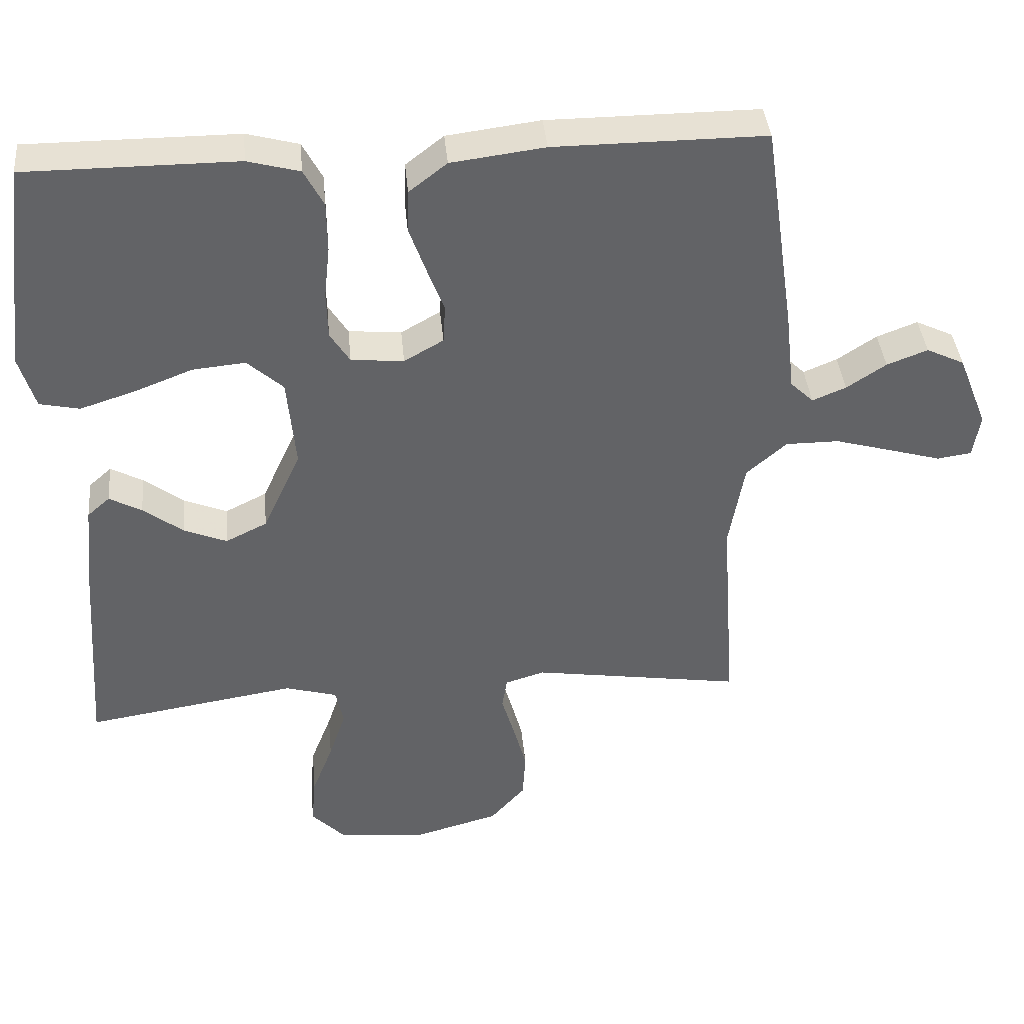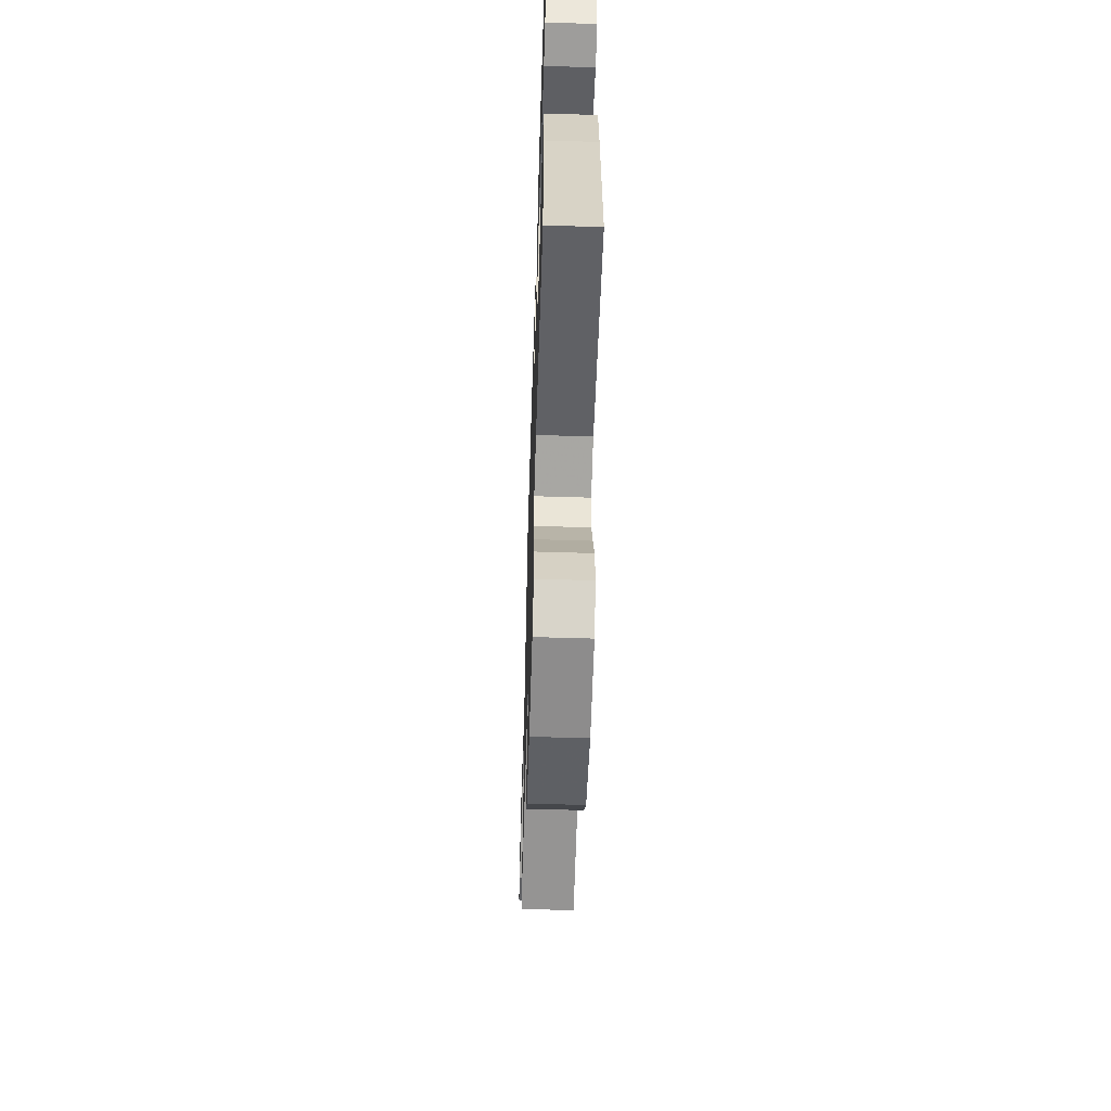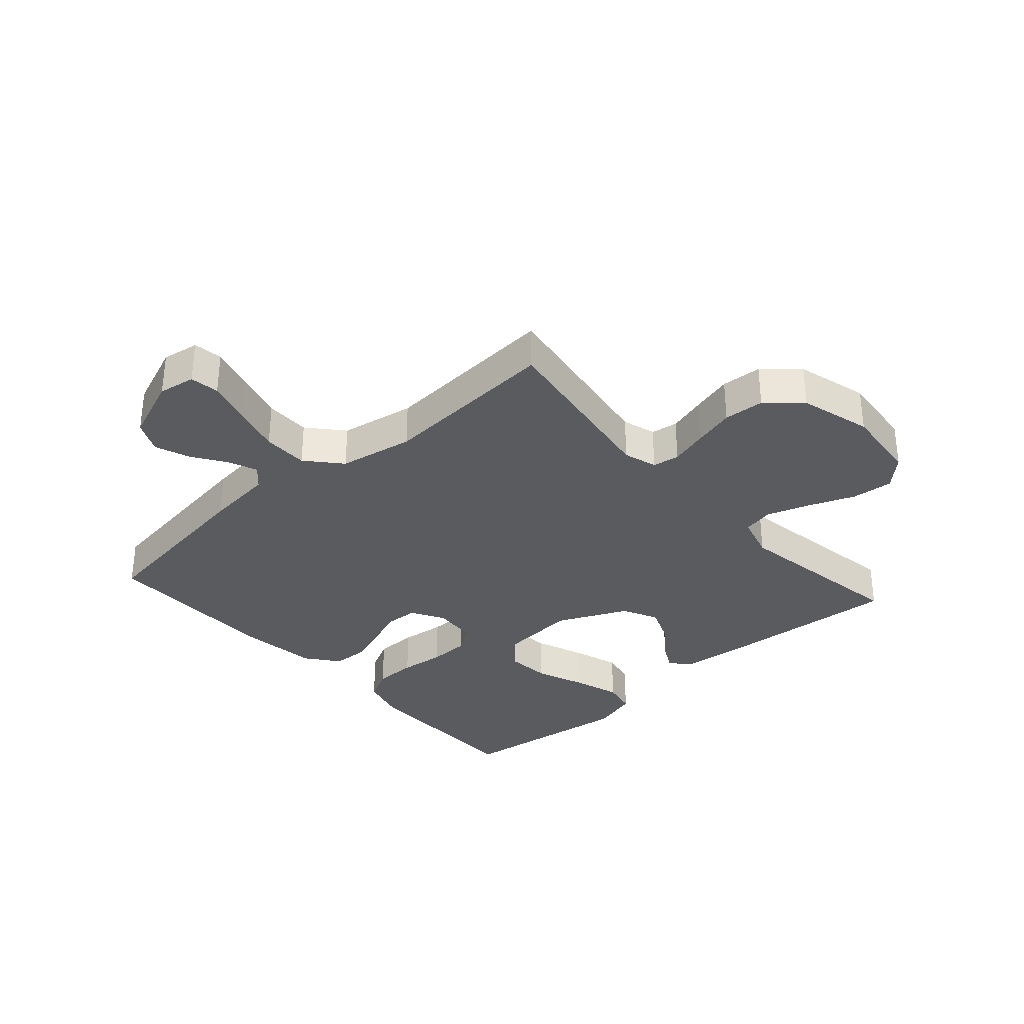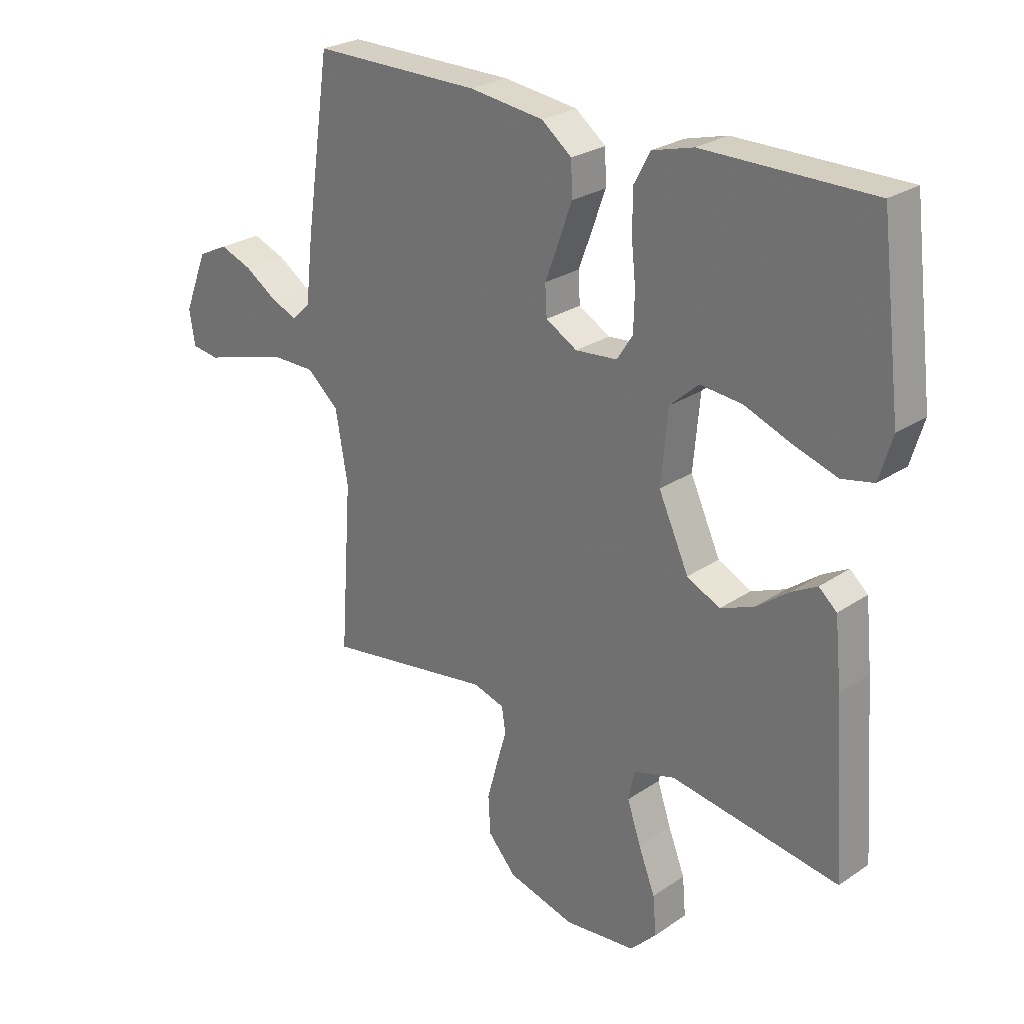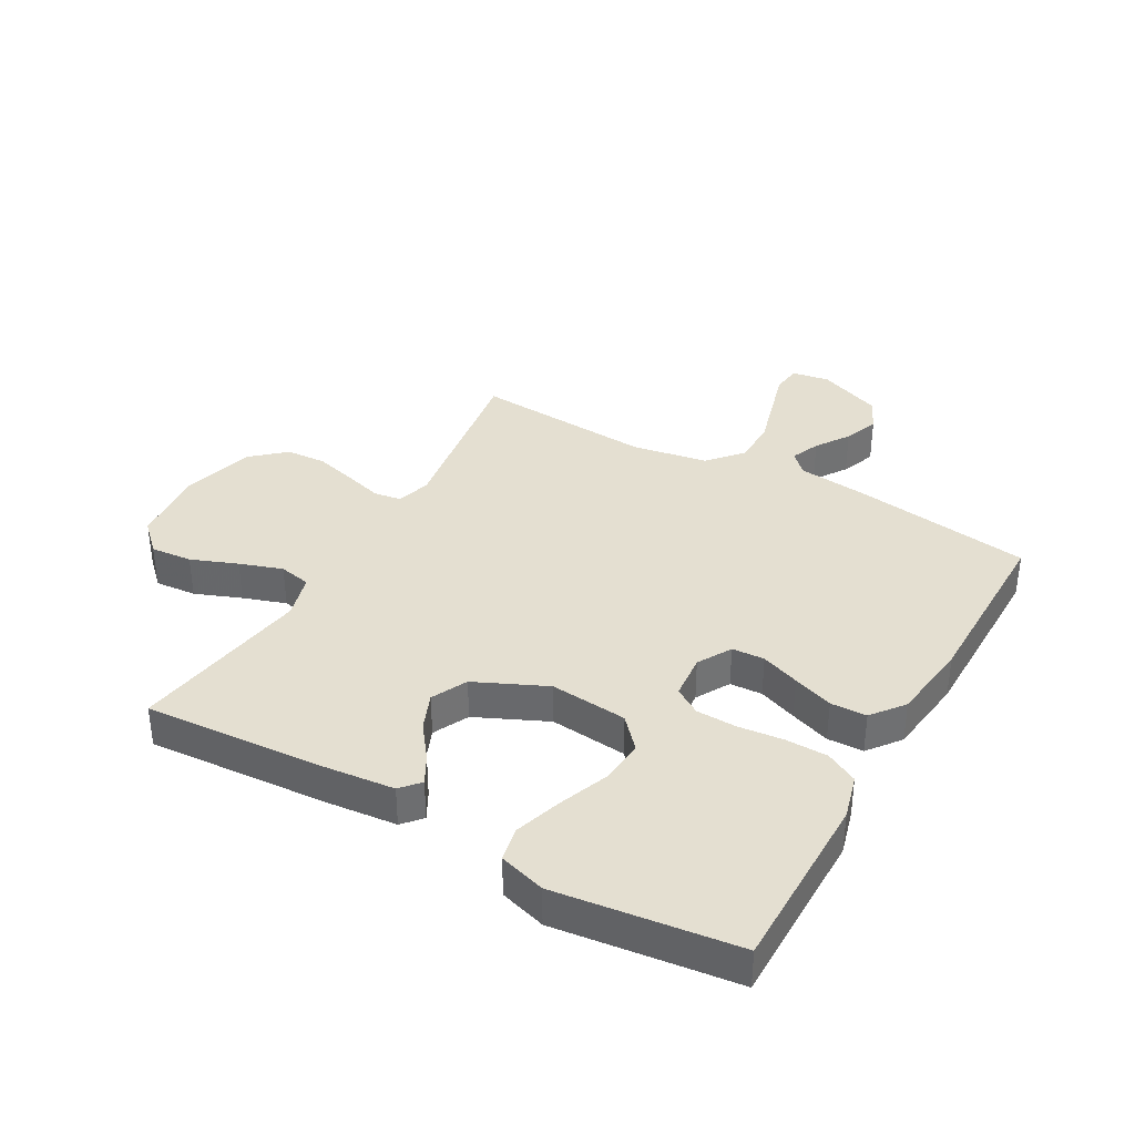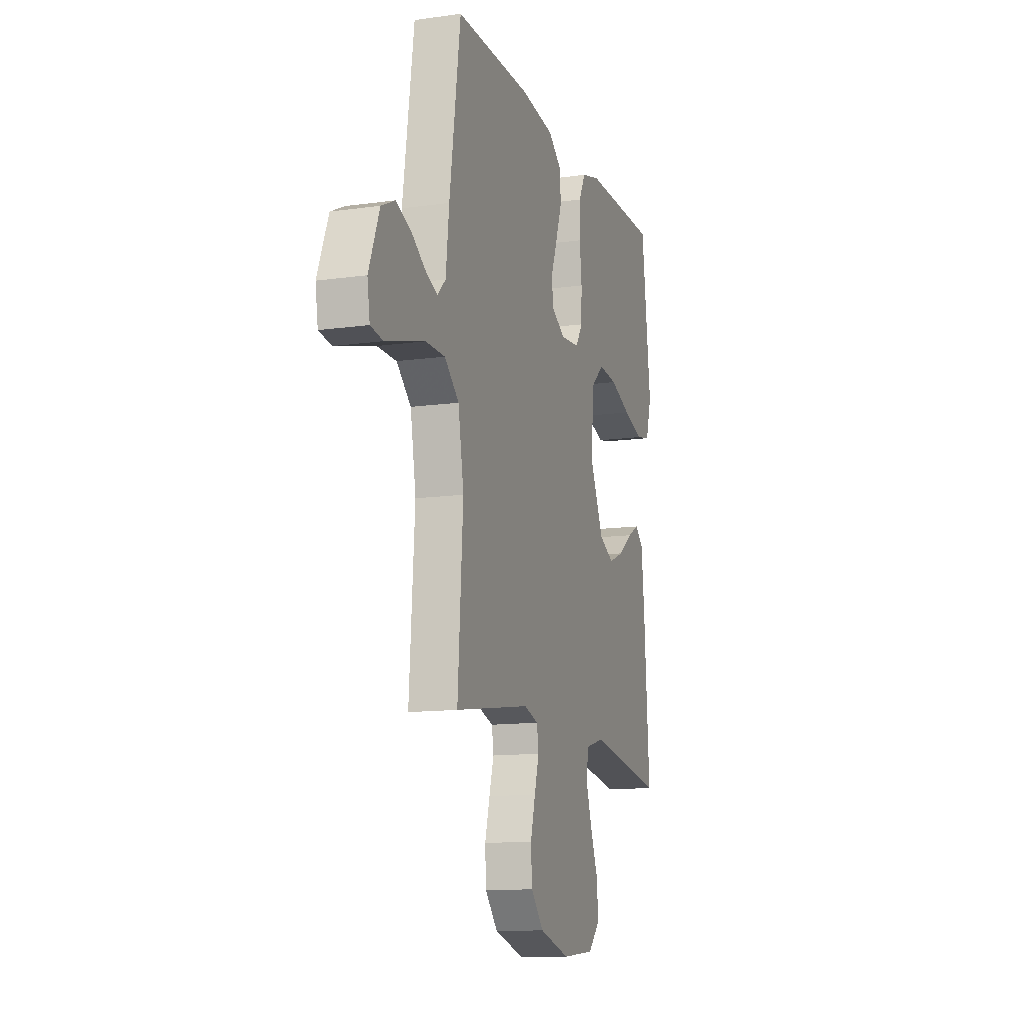
<metadata>
{"format":"obj","ext":"obj","renderer":"f3d","projection":"perspective","resolution":1024,"background":"white","views":[{"elev":39.5,"azim":-5.3,"up":"+Z"},{"elev":-58.5,"azim":-91.8,"up":"+Z"},{"elev":-33.0,"azim":131.6,"up":"+Y"},{"elev":25.9,"azim":-136.9,"up":"+Z"},{"elev":36.6,"azim":-60.5,"up":"+Y"},{"elev":-12.7,"azim":108.0,"up":"+Z"}]}
</metadata>
<code>
v -0.5 0.07 0.5
v -0.2 0.07 0.5
v -0.126 0.07 0.48
v -0.098 0.07 0.427
v -0.097 0.07 0.356
v -0.105 0.07 0.281
v -0.103 0.07 0.214
v -0.075 0.07 0.17
v 0 0.07 0.163
v 0.056 0.07 0.195
v 0.059 0.07 0.249
v 0.035 0.07 0.313
v 0.011 0.07 0.38
v 0.013 0.07 0.44
v 0.067 0.07 0.482
v 0.2 0.07 0.499
v 0.5 0.07 0.5
v 0.544 0.07 0.2
v 0.557 0.07 0.085
v 0.59 0.07 0.053
v 0.638 0.07 0.073
v 0.694 0.07 0.11
v 0.752 0.07 0.132
v 0.806 0.07 0.106
v 0.848 0.07 0
v 0.838 0.07 -0.062
v 0.789 0.07 -0.069
v 0.716 0.07 -0.048
v 0.634 0.07 -0.025
v 0.558 0.07 -0.025
v 0.501 0.07 -0.075
v 0.479 0.07 -0.2
v 0.5 0.07 -0.5
v 0.2 0.07 -0.454
v 0.144 0.07 -0.471
v 0.137 0.07 -0.516
v 0.155 0.07 -0.578
v 0.174 0.07 -0.648
v 0.17 0.07 -0.716
v 0.12 0.07 -0.772
v 0 0.07 -0.805
v -0.128 0.07 -0.792
v -0.175 0.07 -0.744
v -0.169 0.07 -0.675
v -0.139 0.07 -0.598
v -0.115 0.07 -0.527
v -0.126 0.07 -0.474
v -0.2 0.07 -0.453
v -0.5 0.07 -0.5
v -0.479 0.07 -0.2
v -0.467 0.07 -0.082
v -0.435 0.07 -0.054
v -0.389 0.07 -0.079
v -0.332 0.07 -0.122
v -0.271 0.07 -0.147
v -0.212 0.07 -0.118
v -0.158 0.07 0
v -0.17 0.07 0.129
v -0.221 0.07 0.175
v -0.296 0.07 0.168
v -0.379 0.07 0.136
v -0.457 0.07 0.111
v -0.514 0.07 0.123
v -0.537 0.07 0.2
v -0.5 0 0.5
v -0.2 0 0.5
v -0.126 0 0.48
v -0.098 0 0.427
v -0.097 0 0.356
v -0.105 0 0.281
v -0.103 0 0.214
v -0.075 0 0.17
v 0 0 0.163
v 0.056 0 0.195
v 0.059 0 0.249
v 0.035 0 0.313
v 0.011 0 0.38
v 0.013 0 0.44
v 0.067 0 0.482
v 0.2 0 0.499
v 0.5 0 0.5
v 0.544 0 0.2
v 0.557 0 0.085
v 0.59 0 0.053
v 0.638 0 0.073
v 0.694 0 0.11
v 0.752 0 0.132
v 0.806 0 0.106
v 0.848 0 0
v 0.838 0 -0.062
v 0.789 0 -0.069
v 0.716 0 -0.048
v 0.634 0 -0.025
v 0.558 0 -0.025
v 0.501 0 -0.075
v 0.479 0 -0.2
v 0.5 0 -0.5
v 0.2 0 -0.454
v 0.144 0 -0.471
v 0.137 0 -0.516
v 0.155 0 -0.578
v 0.174 0 -0.648
v 0.17 0 -0.716
v 0.12 0 -0.772
v 0 0 -0.805
v -0.128 0 -0.792
v -0.175 0 -0.744
v -0.169 0 -0.675
v -0.139 0 -0.598
v -0.115 0 -0.527
v -0.126 0 -0.474
v -0.2 0 -0.453
v -0.5 0 -0.5
v -0.479 0 -0.2
v -0.467 0 -0.082
v -0.435 0 -0.054
v -0.389 0 -0.079
v -0.332 0 -0.122
v -0.271 0 -0.147
v -0.212 0 -0.118
v -0.158 0 0
v -0.17 0 0.129
v -0.221 0 0.175
v -0.296 0 0.168
v -0.379 0 0.136
v -0.457 0 0.111
v -0.514 0 0.123
v -0.537 0 0.2
f 4 5 6
f 3 4 6
f 2 3 6
f 1 2 6
f 64 1 6
f 63 64 6
f 62 63 6
f 61 62 6
f 60 61 6
f 59 60 6 7
f 58 59 7 8
f 57 58 8 9
f 56 57 9 10
f 52 53 54
f 51 52 54
f 50 51 54
f 49 50 54
f 48 49 54
f 47 48 54 55
f 43 44 45
f 42 43 45
f 41 42 45
f 40 41 45
f 39 40 45
f 38 39 45
f 37 38 45
f 36 37 45
f 35 36 45 46
f 34 35 46 47
f 32 33 34
f 47 55 56
f 34 47 56
f 32 34 56
f 31 32 56
f 26 27 28
f 25 26 28
f 24 25 28
f 23 24 28
f 22 23 28
f 21 22 28
f 20 21 28 29
f 19 20 29 30
f 19 30 31
f 18 19 31
f 17 18 31
f 16 17 31
f 15 16 31
f 14 15 31
f 13 14 31
f 12 13 31
f 11 12 31
f 31 56 10
f 10 11 31
f 70 69 68
f 70 68 67
f 70 67 66
f 70 66 65
f 70 65 128
f 70 128 127
f 70 127 126
f 70 126 125
f 70 125 124
f 71 70 124 123
f 72 71 123 122
f 73 72 122 121
f 74 73 121 120
f 118 117 116
f 118 116 115
f 118 115 114
f 118 114 113
f 118 113 112
f 119 118 112 111
f 109 108 107
f 109 107 106
f 109 106 105
f 109 105 104
f 109 104 103
f 109 103 102
f 109 102 101
f 109 101 100
f 110 109 100 99
f 111 110 99 98
f 98 97 96
f 120 119 111
f 120 111 98
f 120 98 96
f 120 96 95
f 92 91 90
f 92 90 89
f 92 89 88
f 92 88 87
f 92 87 86
f 92 86 85
f 93 92 85 84
f 94 93 84 83
f 95 94 83
f 95 83 82
f 95 82 81
f 95 81 80
f 95 80 79
f 95 79 78
f 95 78 77
f 95 77 76
f 95 76 75
f 74 120 95
f 95 75 74
f 1 65 66 2
f 2 66 67 3
f 3 67 68 4
f 4 68 69 5
f 5 69 70 6
f 6 70 71 7
f 7 71 72 8
f 8 72 73 9
f 9 73 74 10
f 10 74 75 11
f 11 75 76 12
f 12 76 77 13
f 13 77 78 14
f 14 78 79 15
f 15 79 80 16
f 16 80 81 17
f 17 81 82 18
f 18 82 83 19
f 19 83 84 20
f 20 84 85 21
f 21 85 86 22
f 22 86 87 23
f 23 87 88 24
f 24 88 89 25
f 25 89 90 26
f 26 90 91 27
f 27 91 92 28
f 28 92 93 29
f 29 93 94 30
f 30 94 95 31
f 31 95 96 32
f 32 96 97 33
f 33 97 98 34
f 34 98 99 35
f 35 99 100 36
f 36 100 101 37
f 37 101 102 38
f 38 102 103 39
f 39 103 104 40
f 40 104 105 41
f 41 105 106 42
f 42 106 107 43
f 43 107 108 44
f 44 108 109 45
f 45 109 110 46
f 46 110 111 47
f 47 111 112 48
f 48 112 113 49
f 49 113 114 50
f 50 114 115 51
f 51 115 116 52
f 52 116 117 53
f 53 117 118 54
f 54 118 119 55
f 55 119 120 56
f 56 120 121 57
f 57 121 122 58
f 58 122 123 59
f 59 123 124 60
f 60 124 125 61
f 61 125 126 62
f 62 126 127 63
f 63 127 128 64
f 64 128 65 1

</code>
